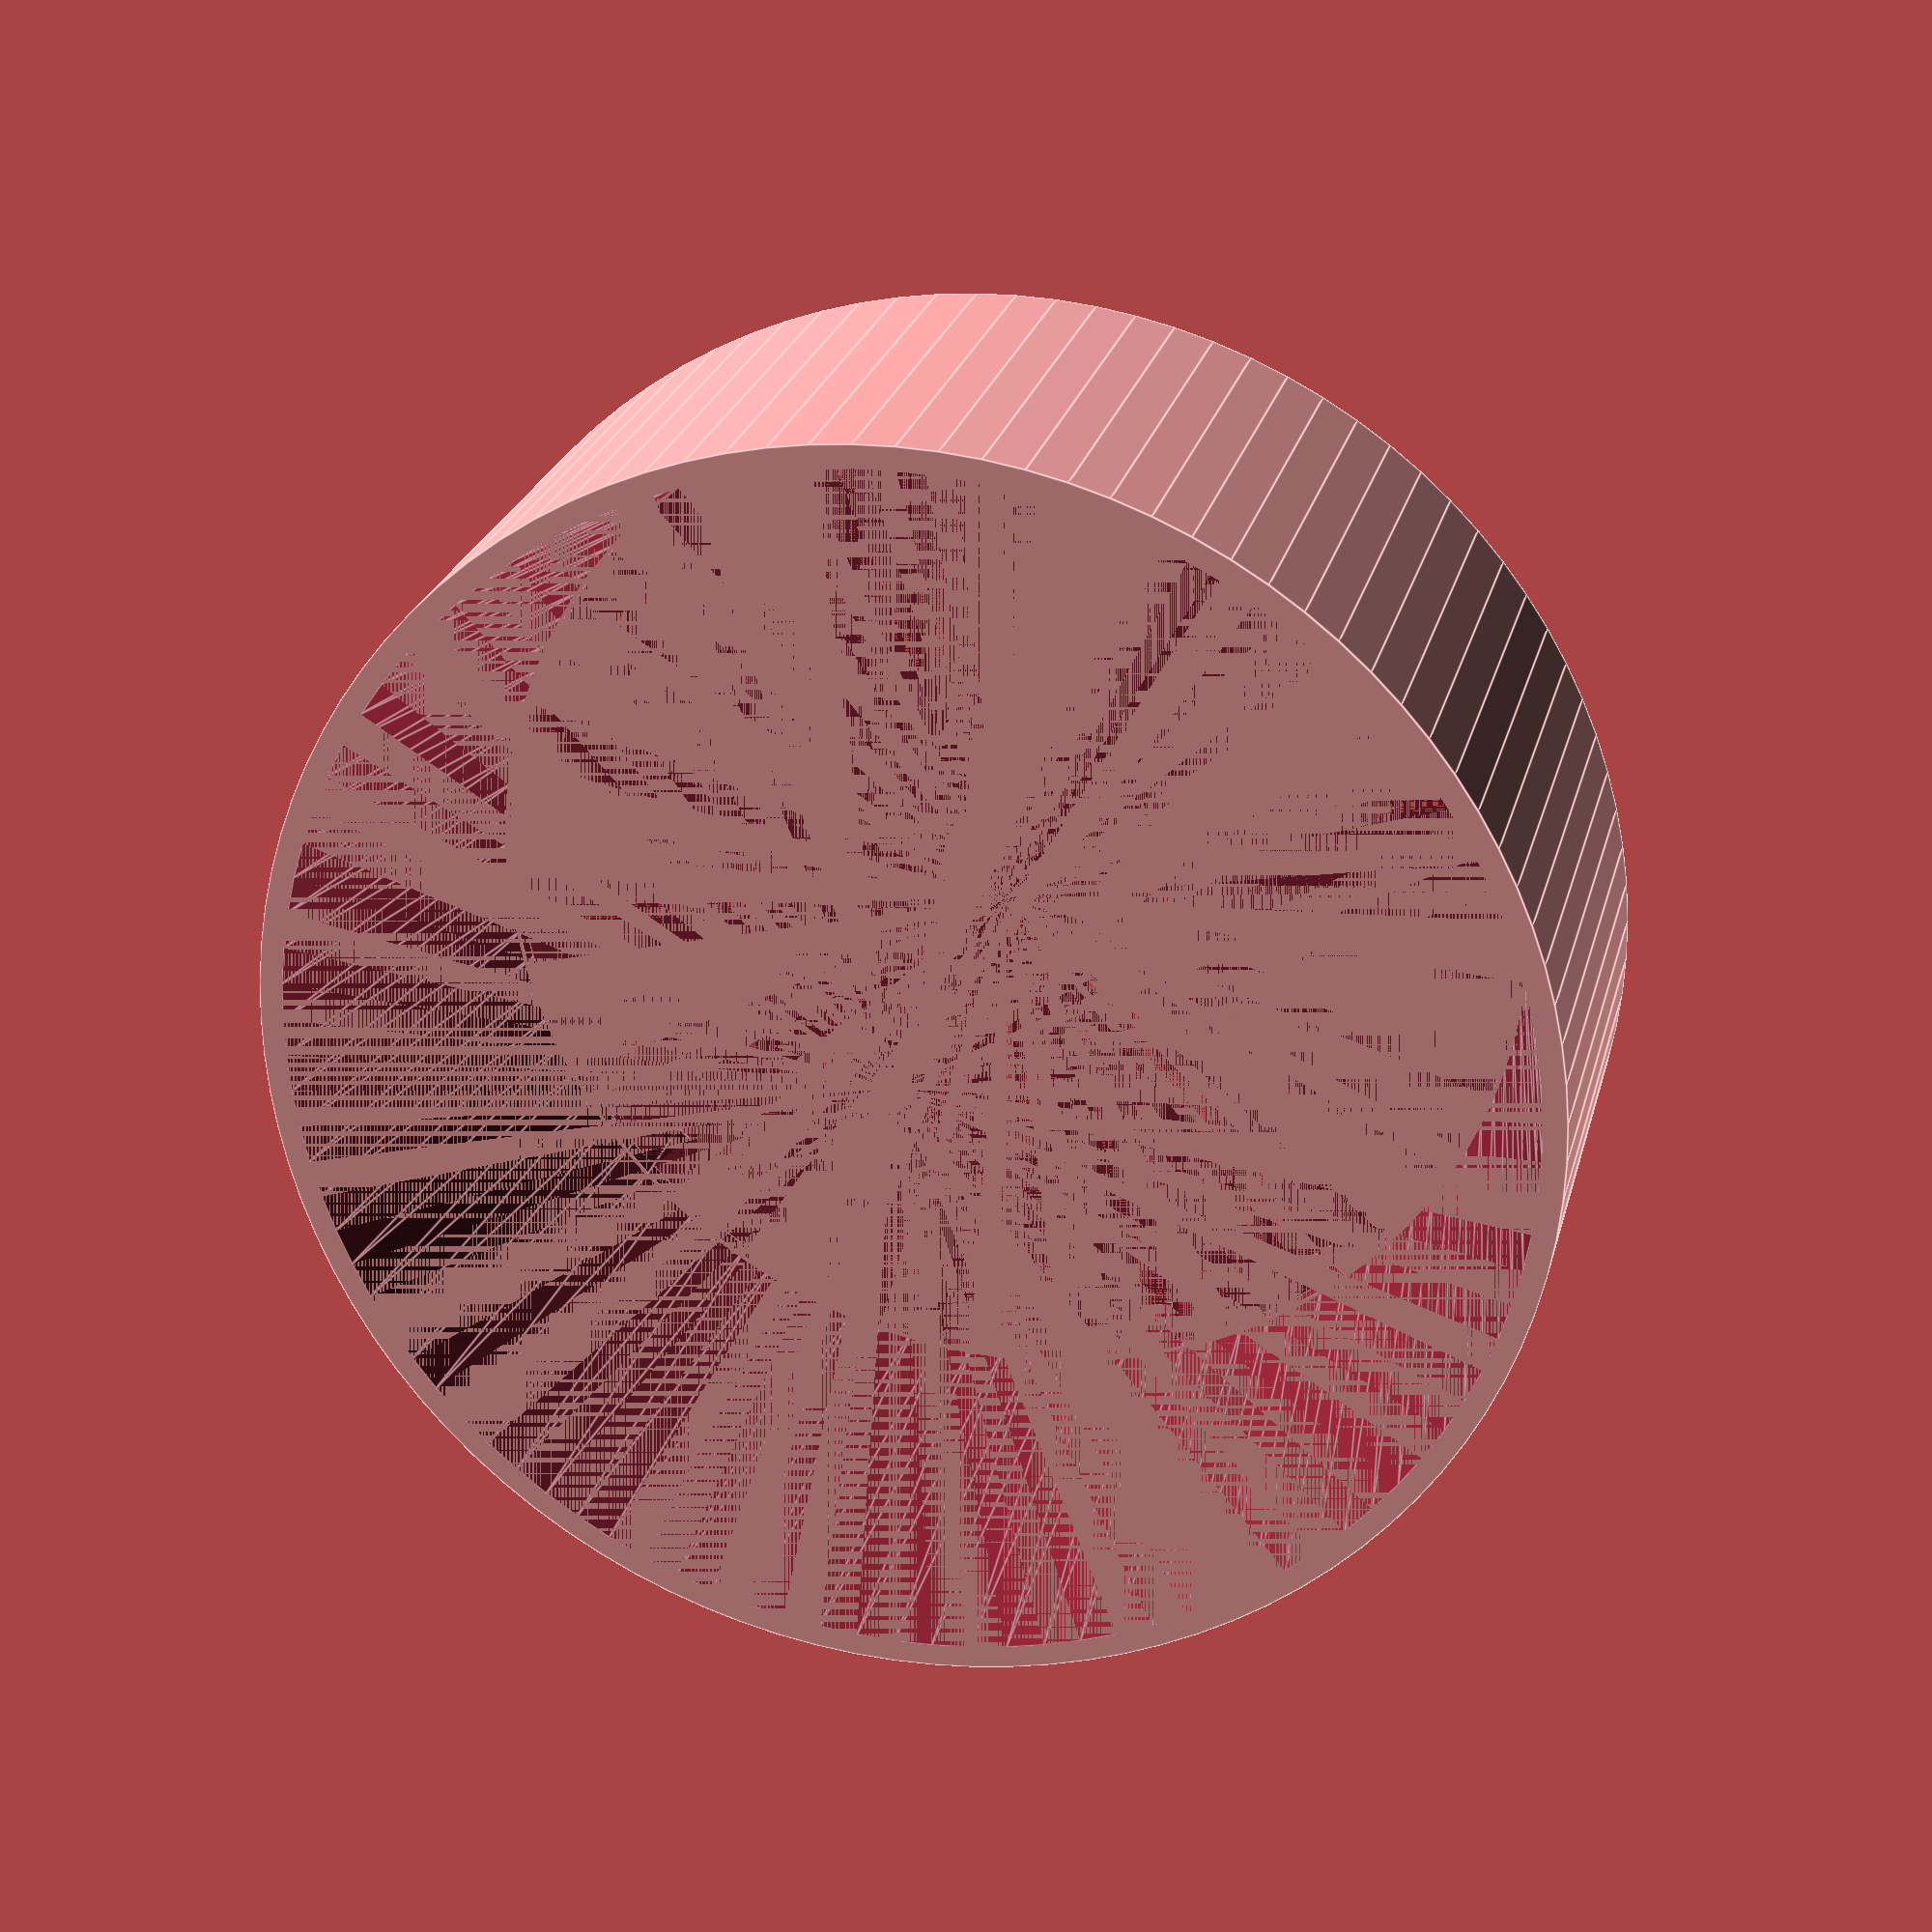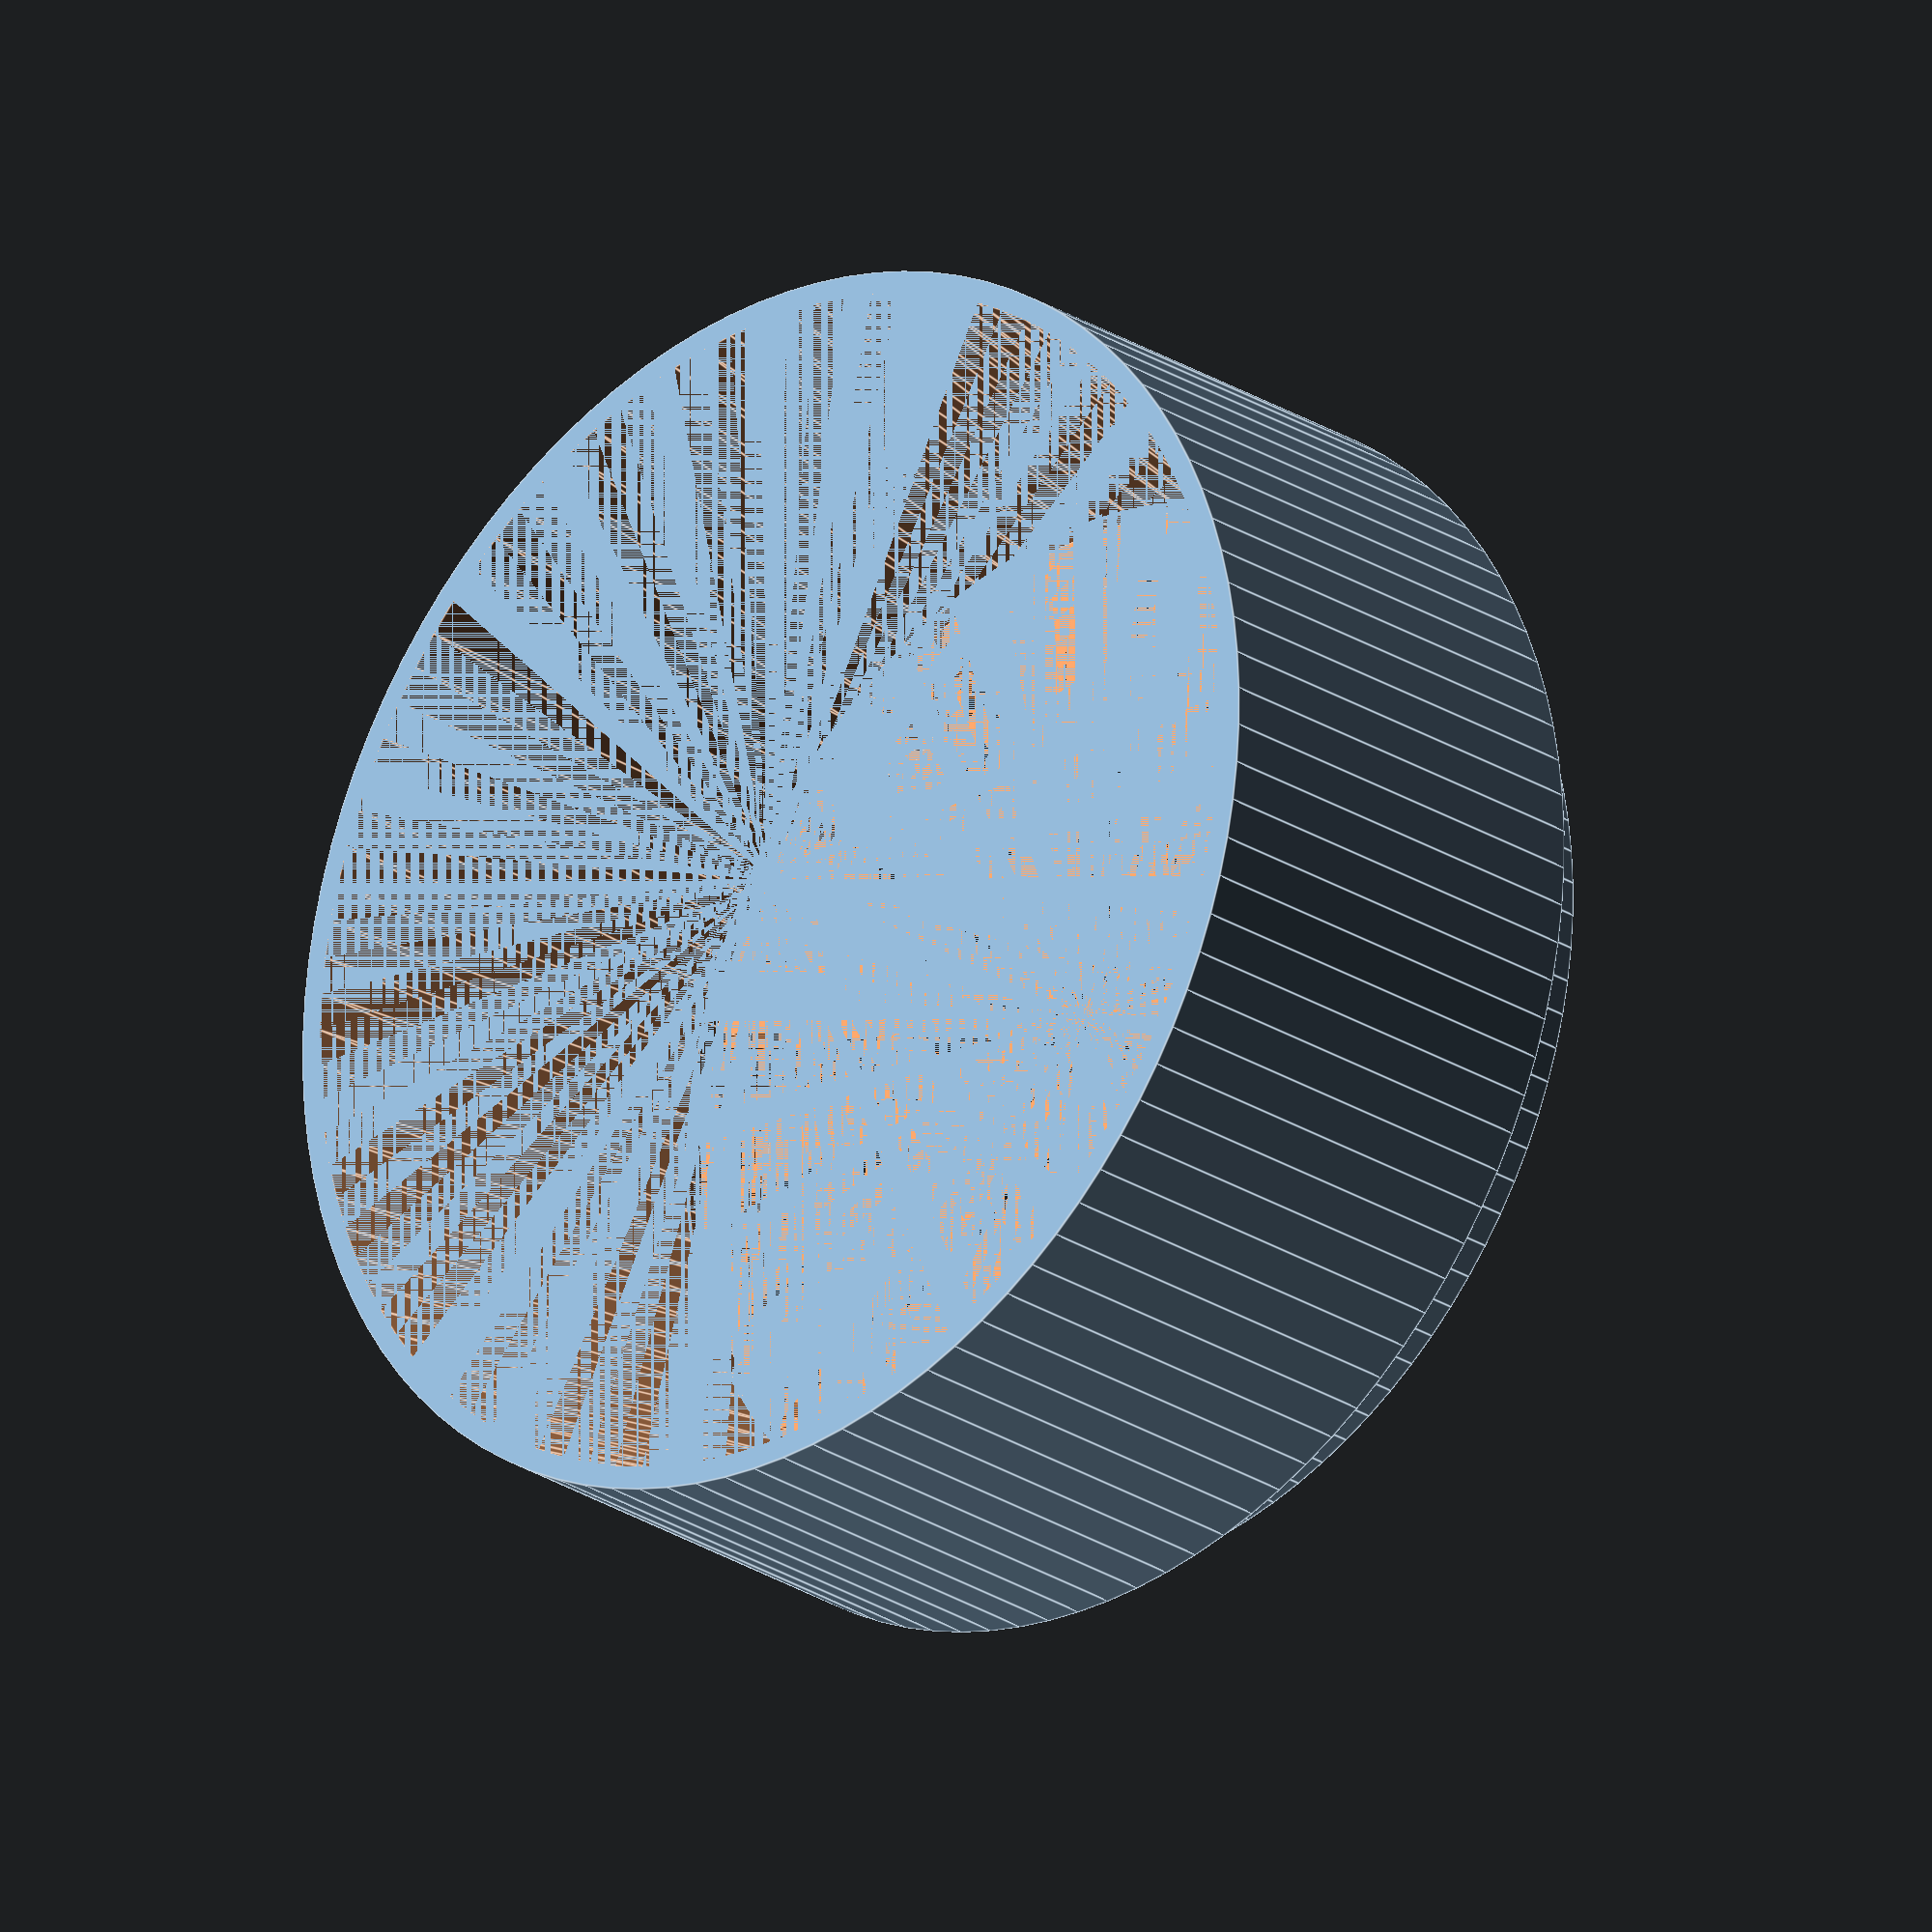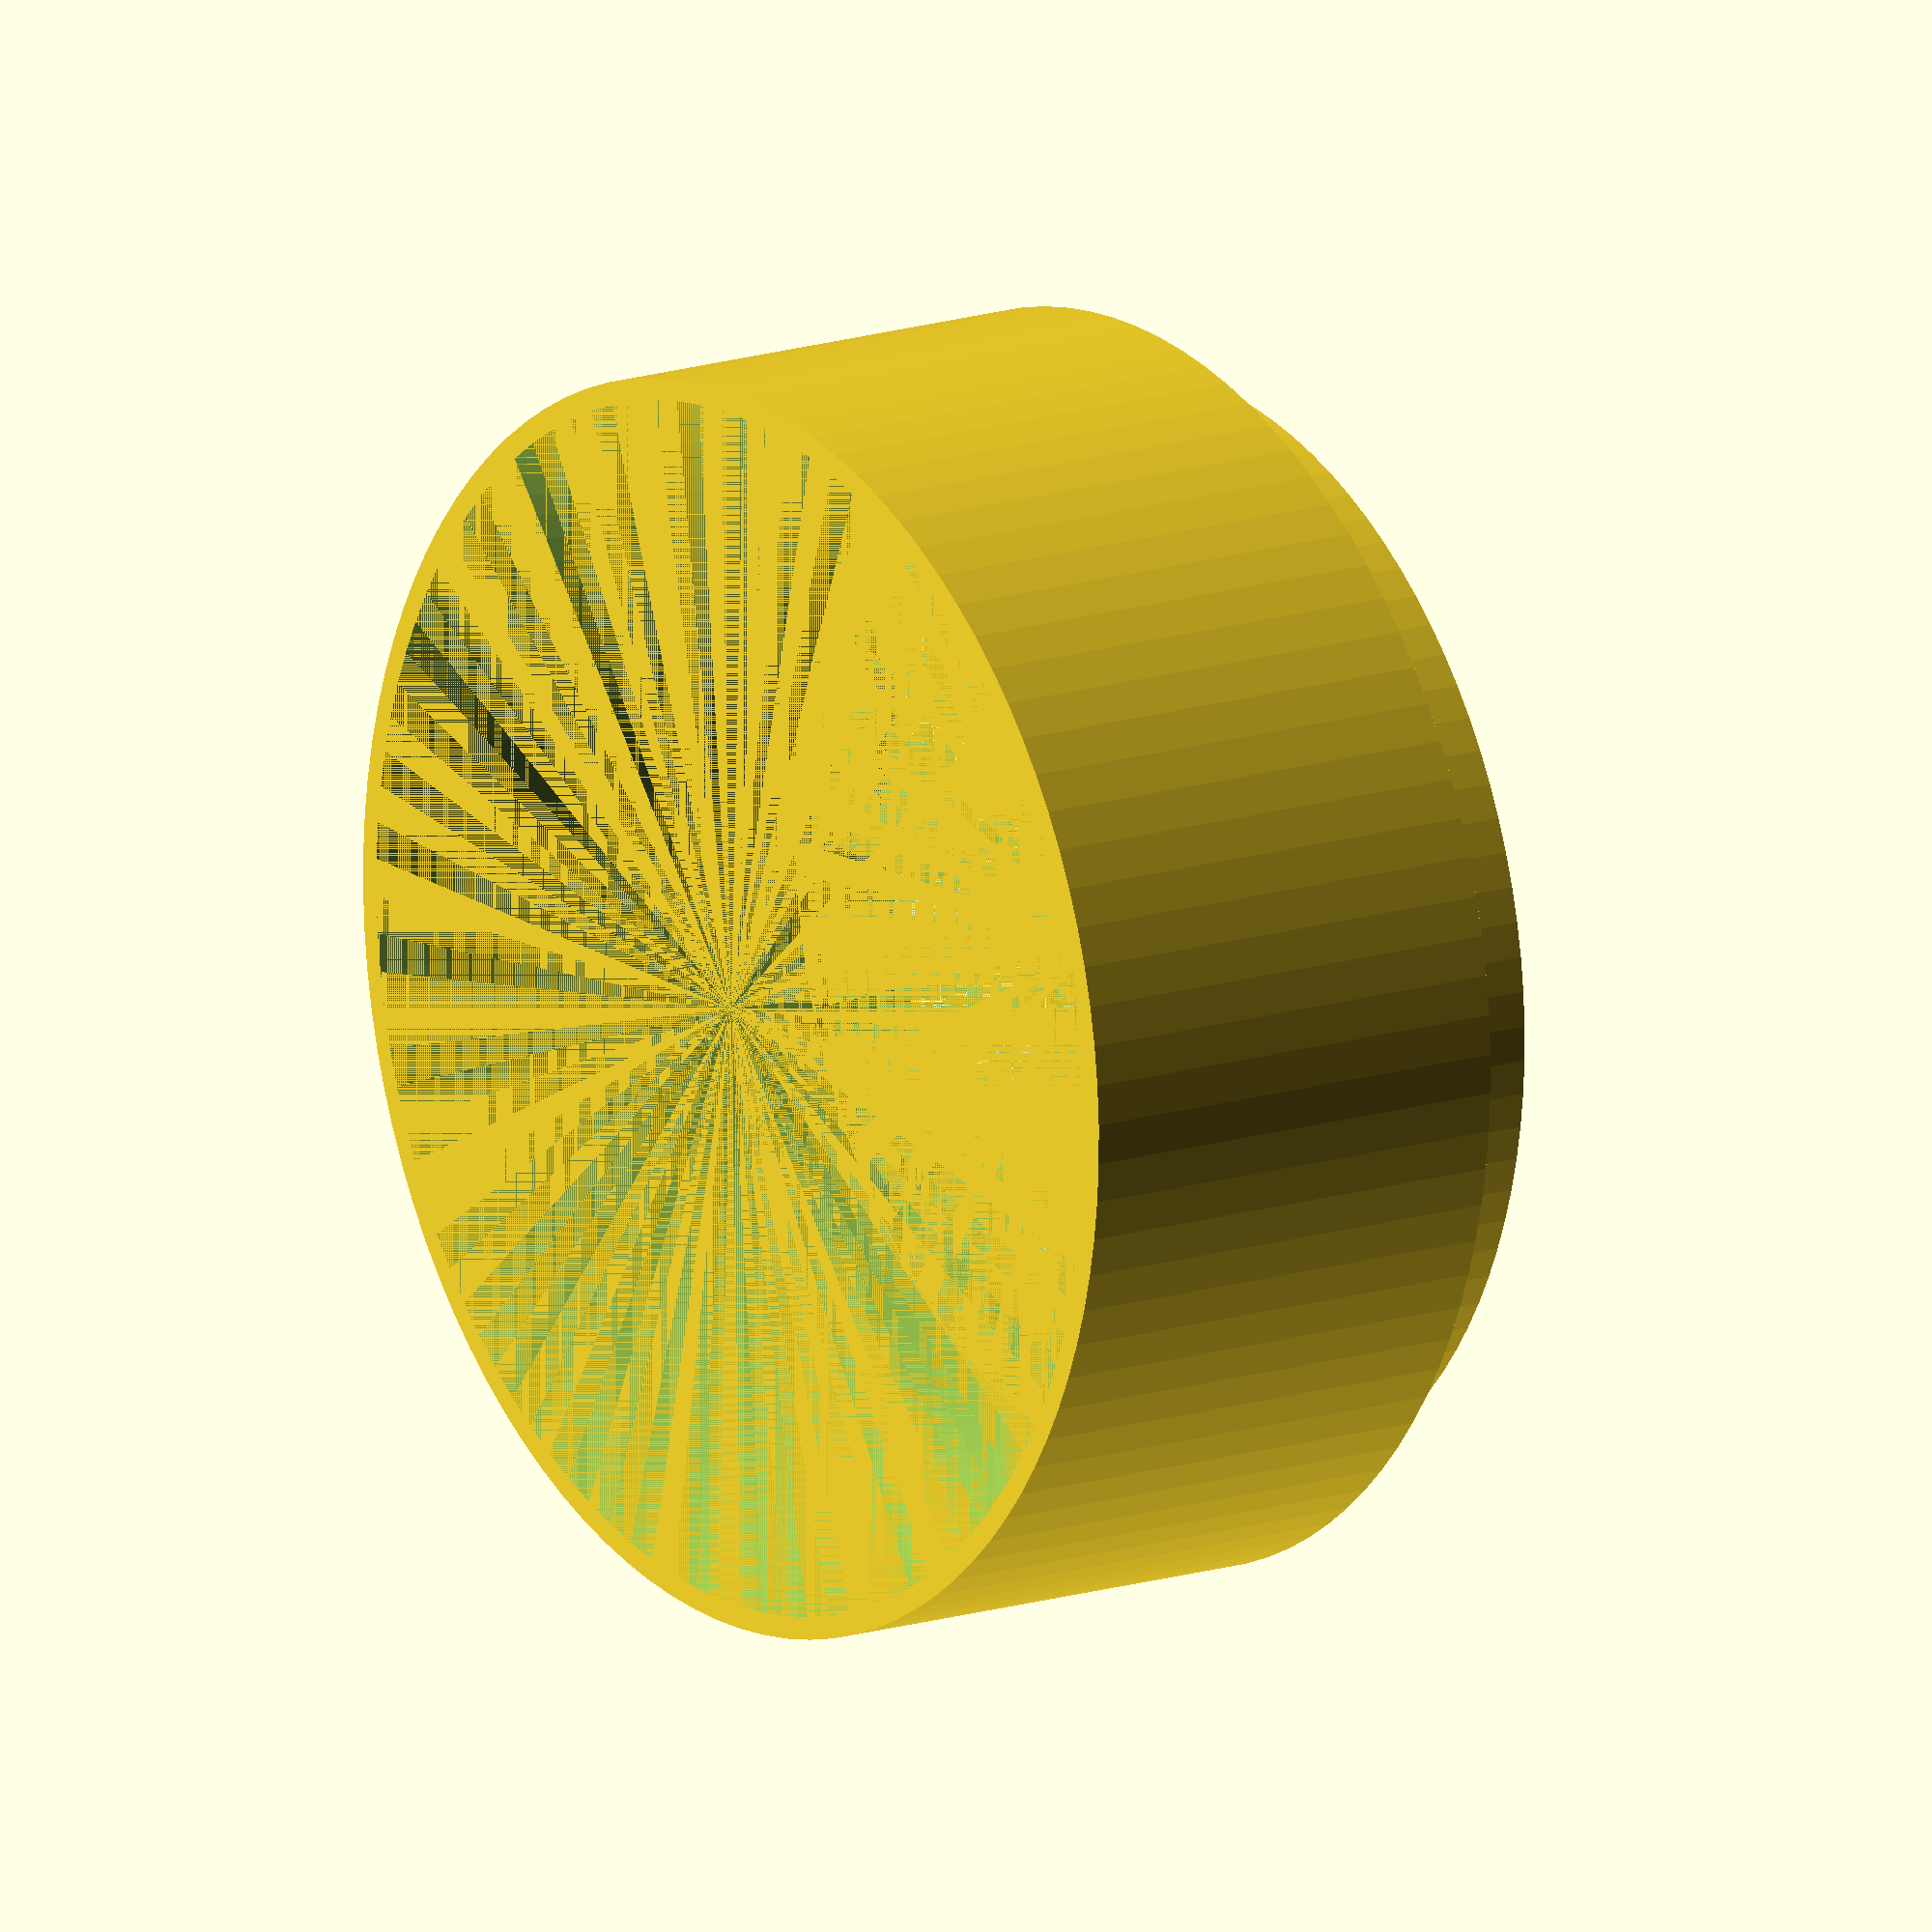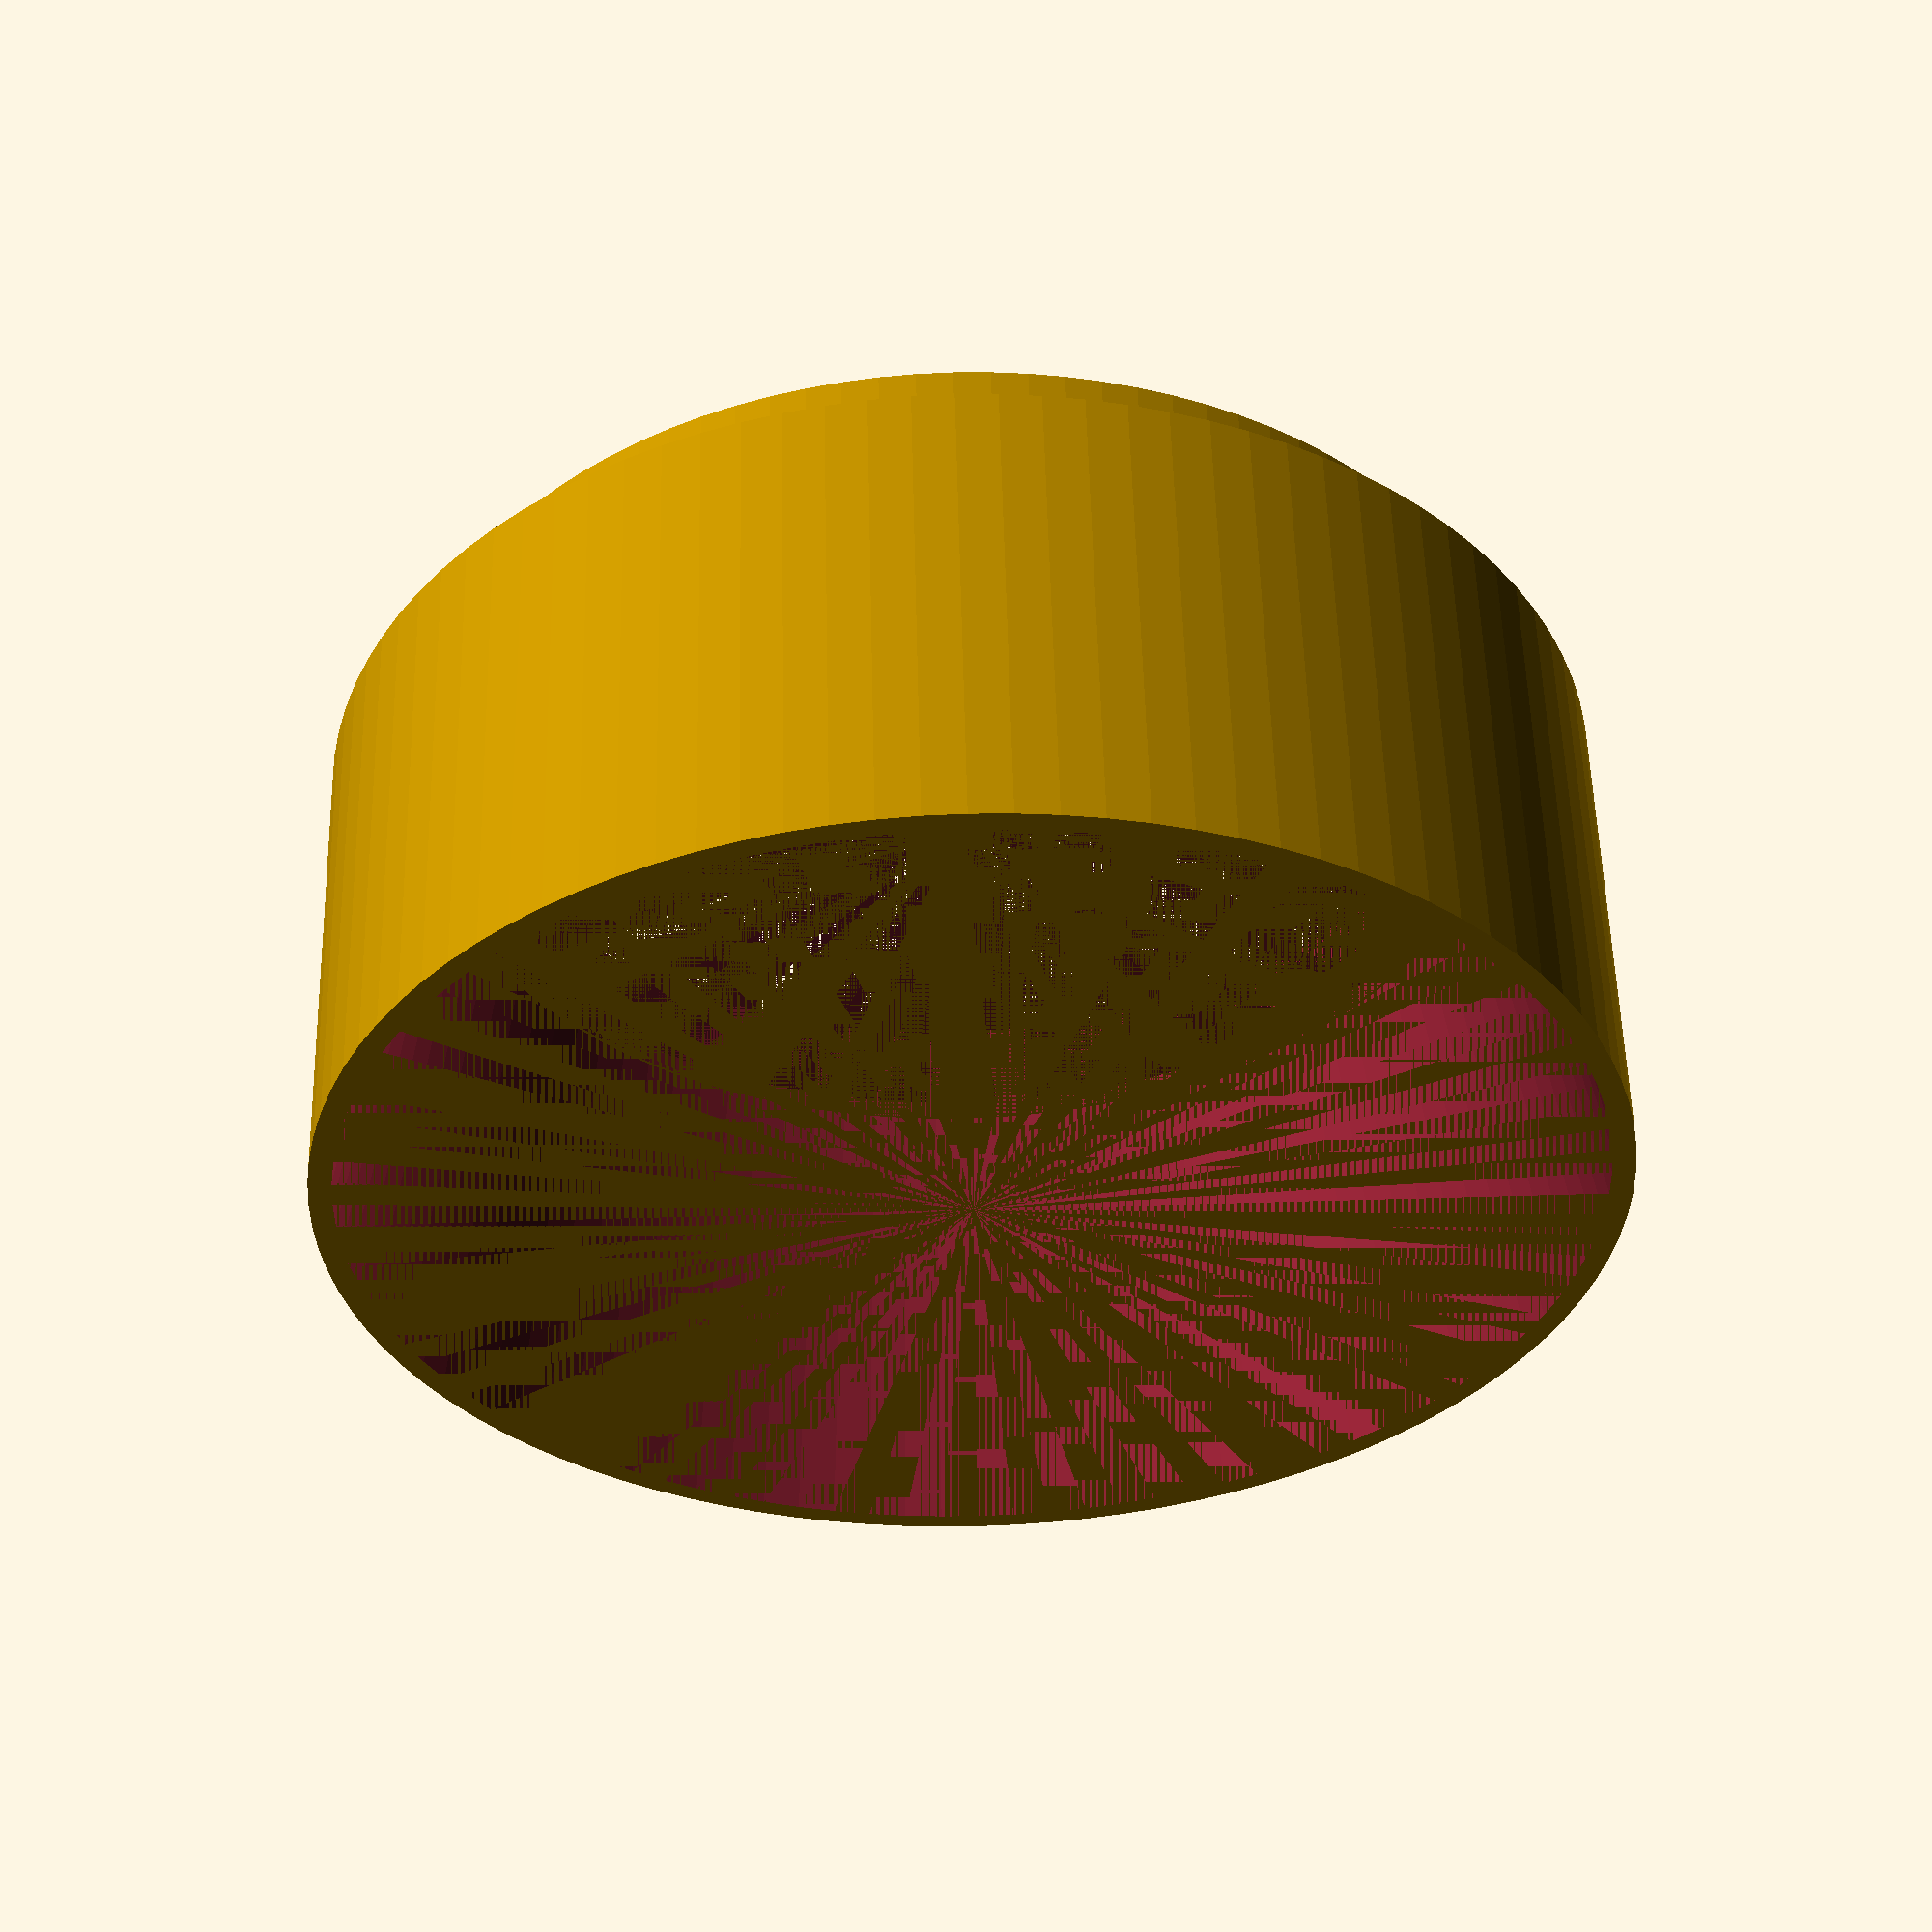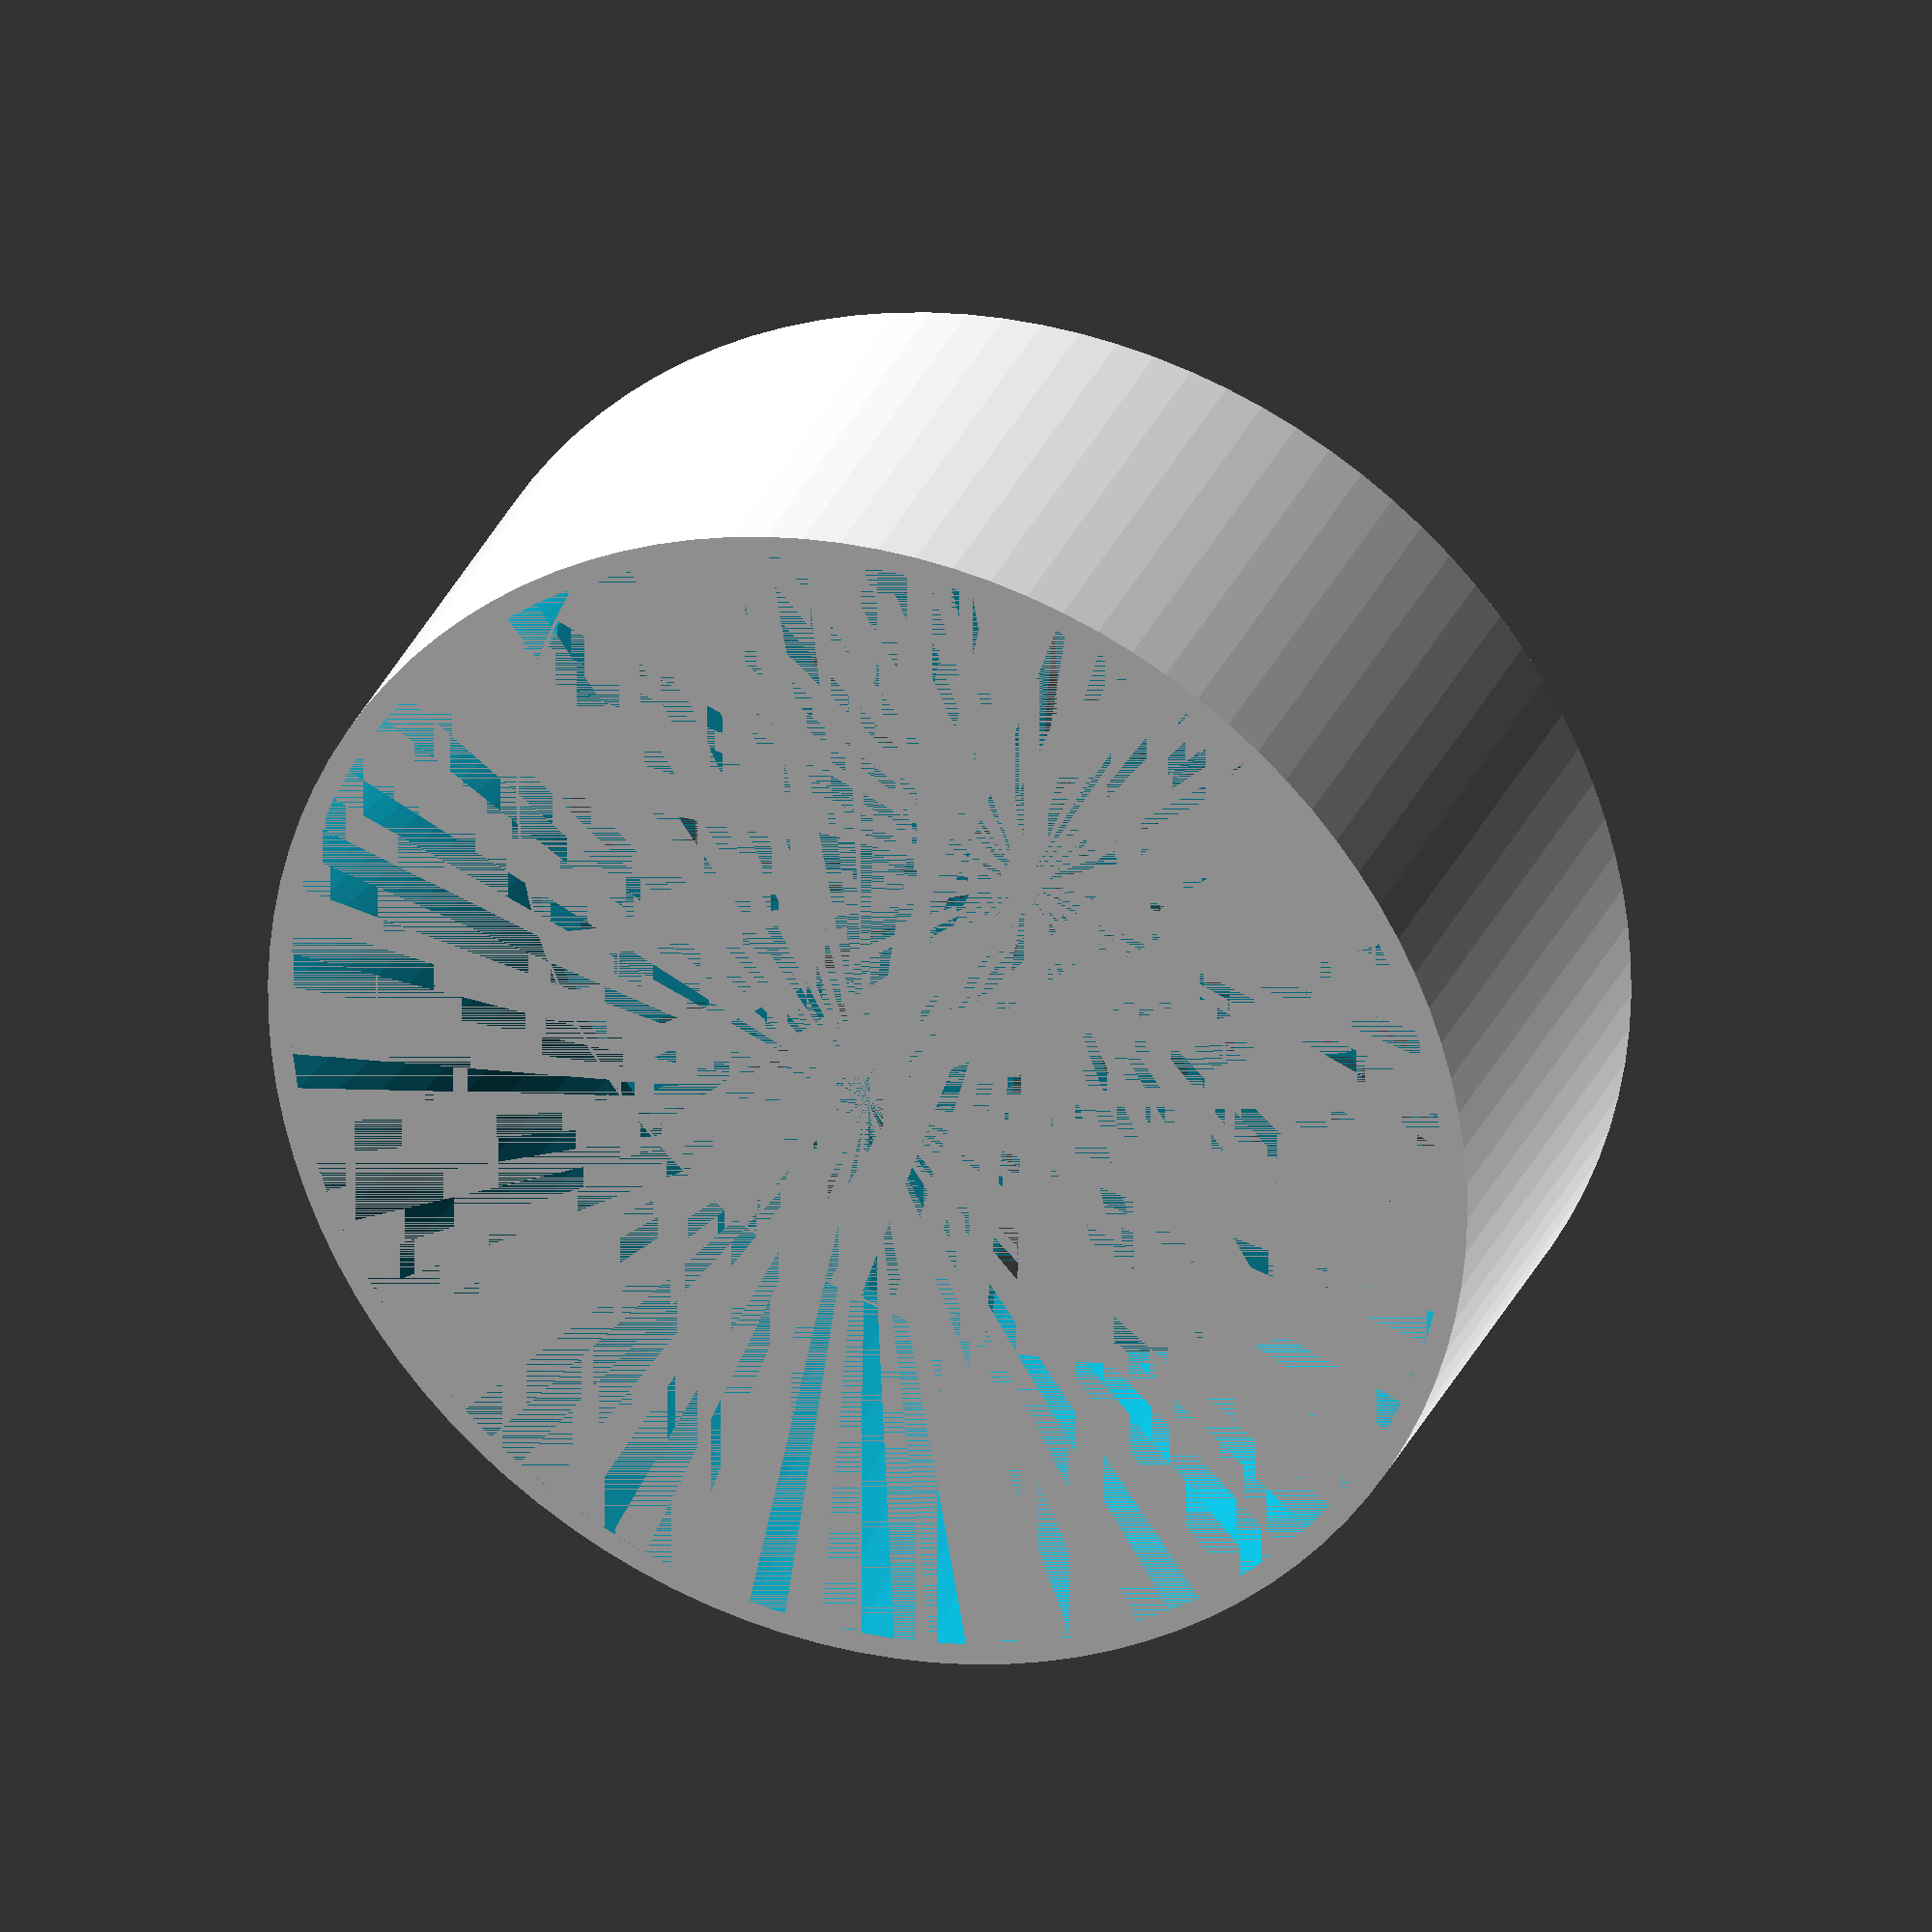
<openscad>
R0 = 58.6/2;
R01 = R0-1.2;

//R0 = 70/2 + 1.2;
//R =70/2;
//R2 = 67/2;
R1 = R0 + 4;
R11 = R1 - 1.2;


$fn=100;


difference(){
cylinder(h=25, r=R1);
cylinder(h=25, r1=R01, r2=R11);
}


//difference(){
//cylinder(h=1, r=R+3);
//cylinder(h=1, r=R);
//}


//bottom insert
translate([0,0,-5])
difference(){
cylinder(h=6, r=R0);
cylinder(h=6, r=R01);
}

</openscad>
<views>
elev=155.4 azim=79.6 roll=166.4 proj=p view=edges
elev=24.1 azim=84.9 roll=42.8 proj=o view=edges
elev=345.1 azim=38.0 roll=54.8 proj=o view=wireframe
elev=305.0 azim=201.1 roll=358.6 proj=p view=solid
elev=330.1 azim=267.4 roll=20.0 proj=o view=solid
</views>
